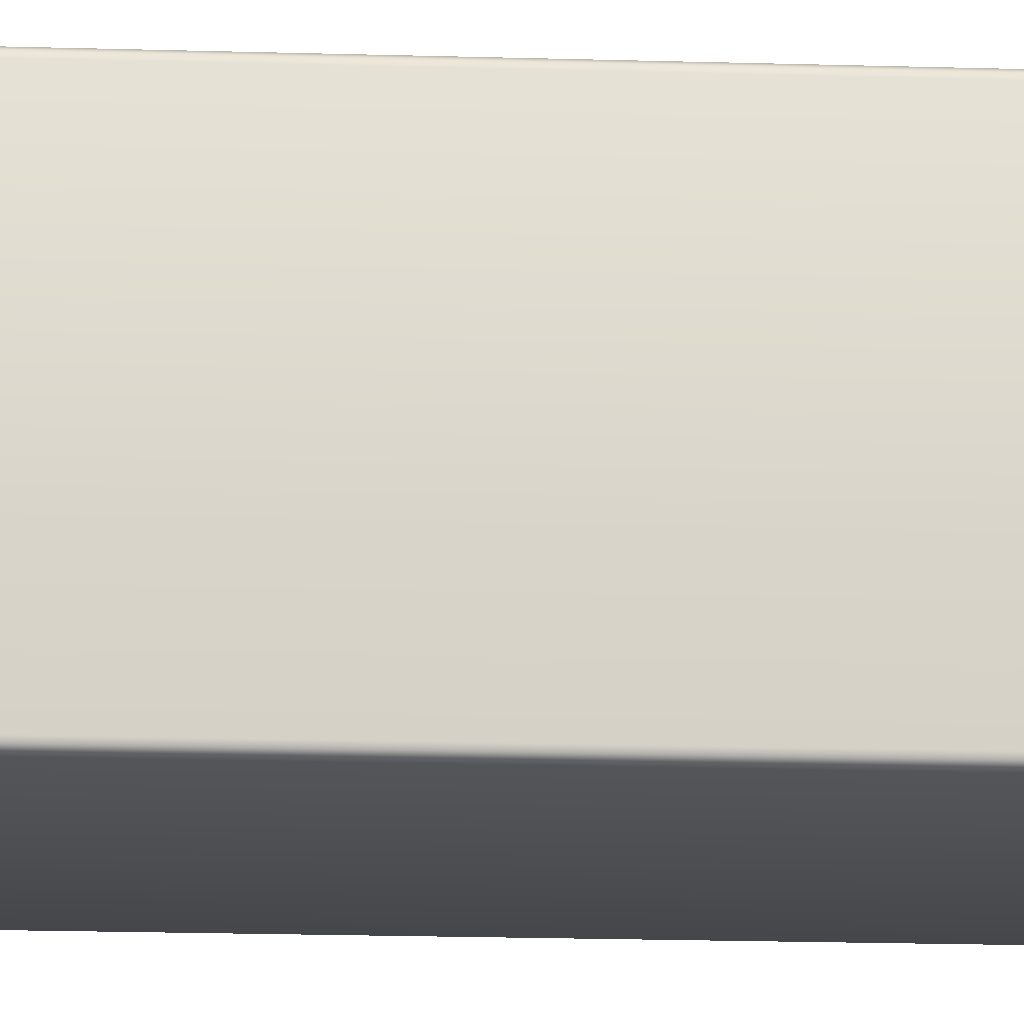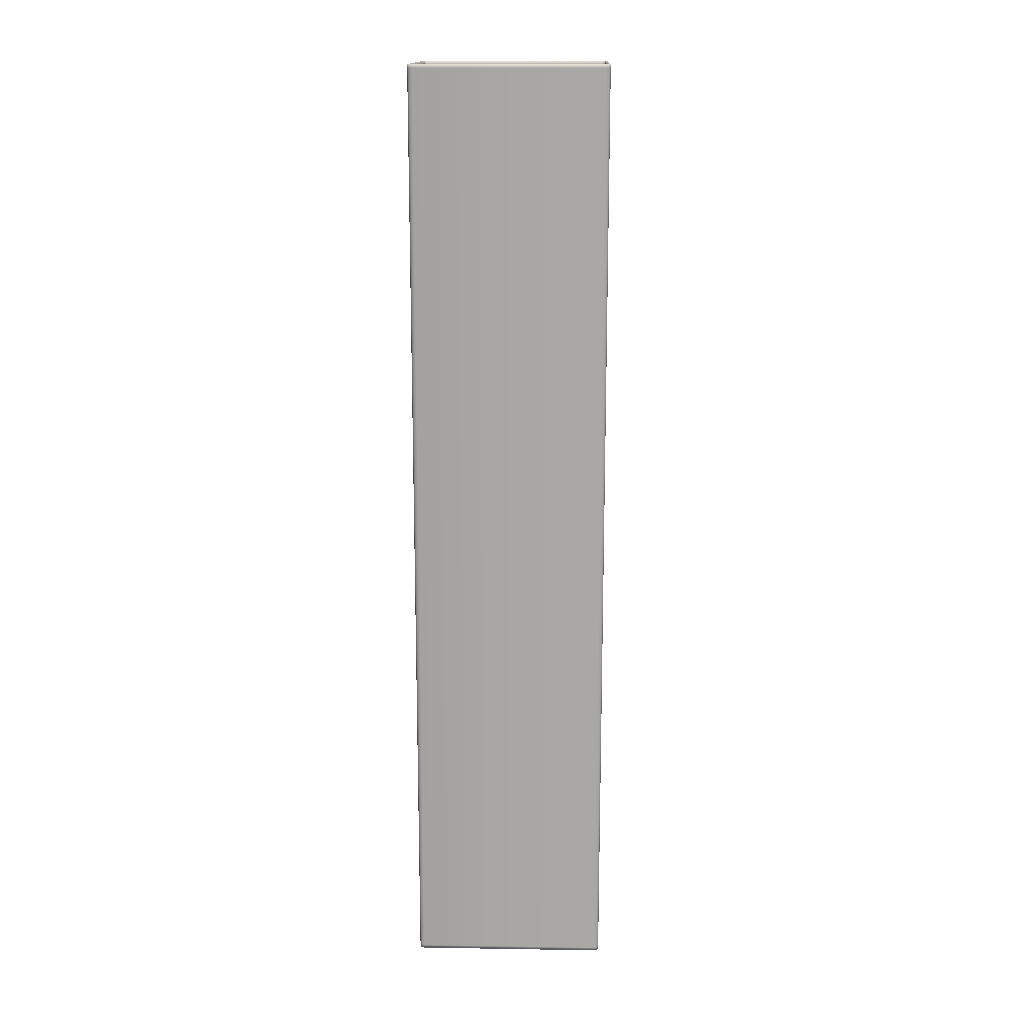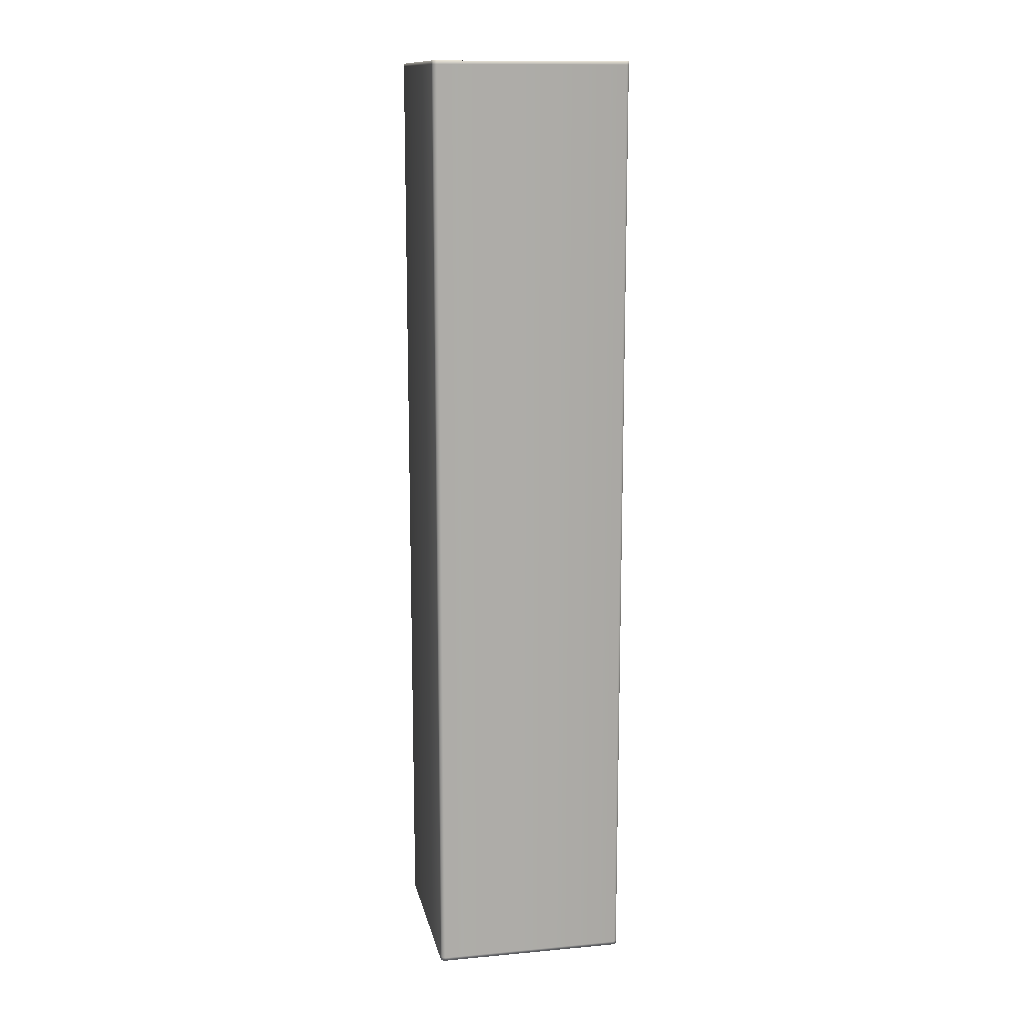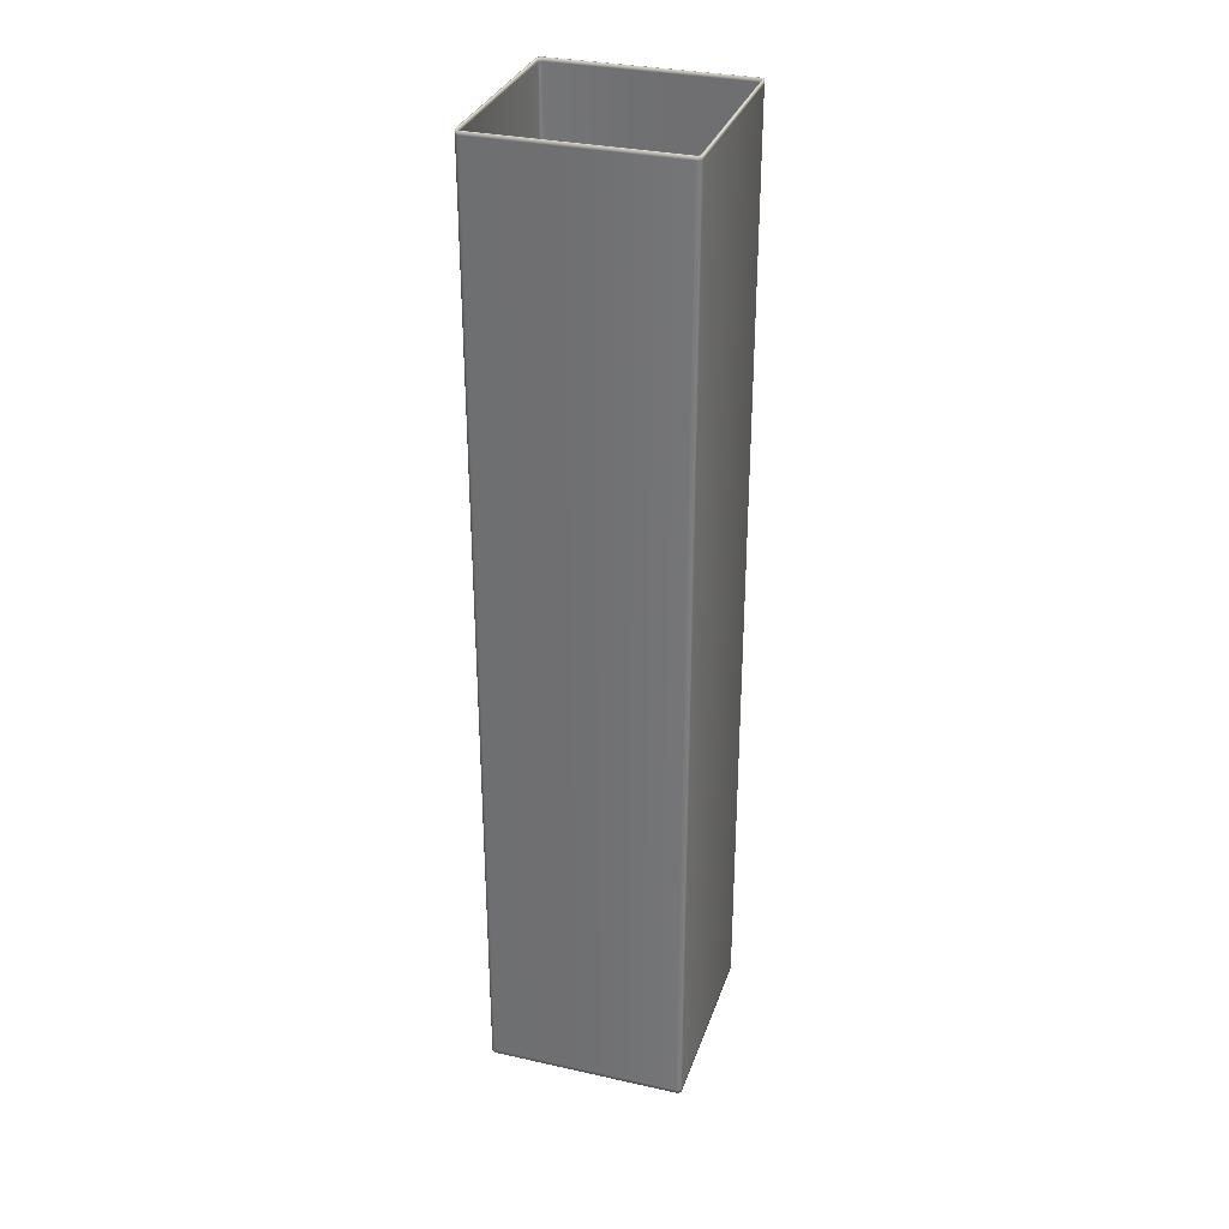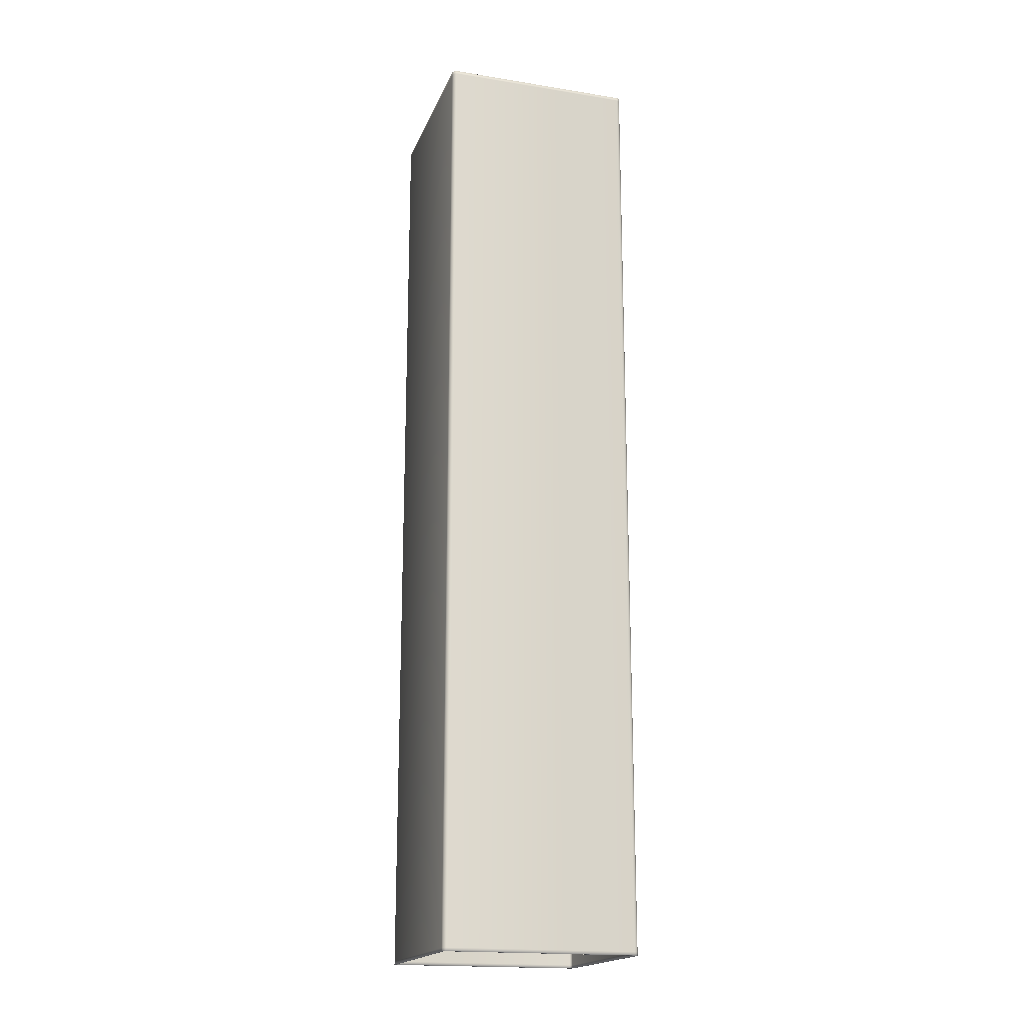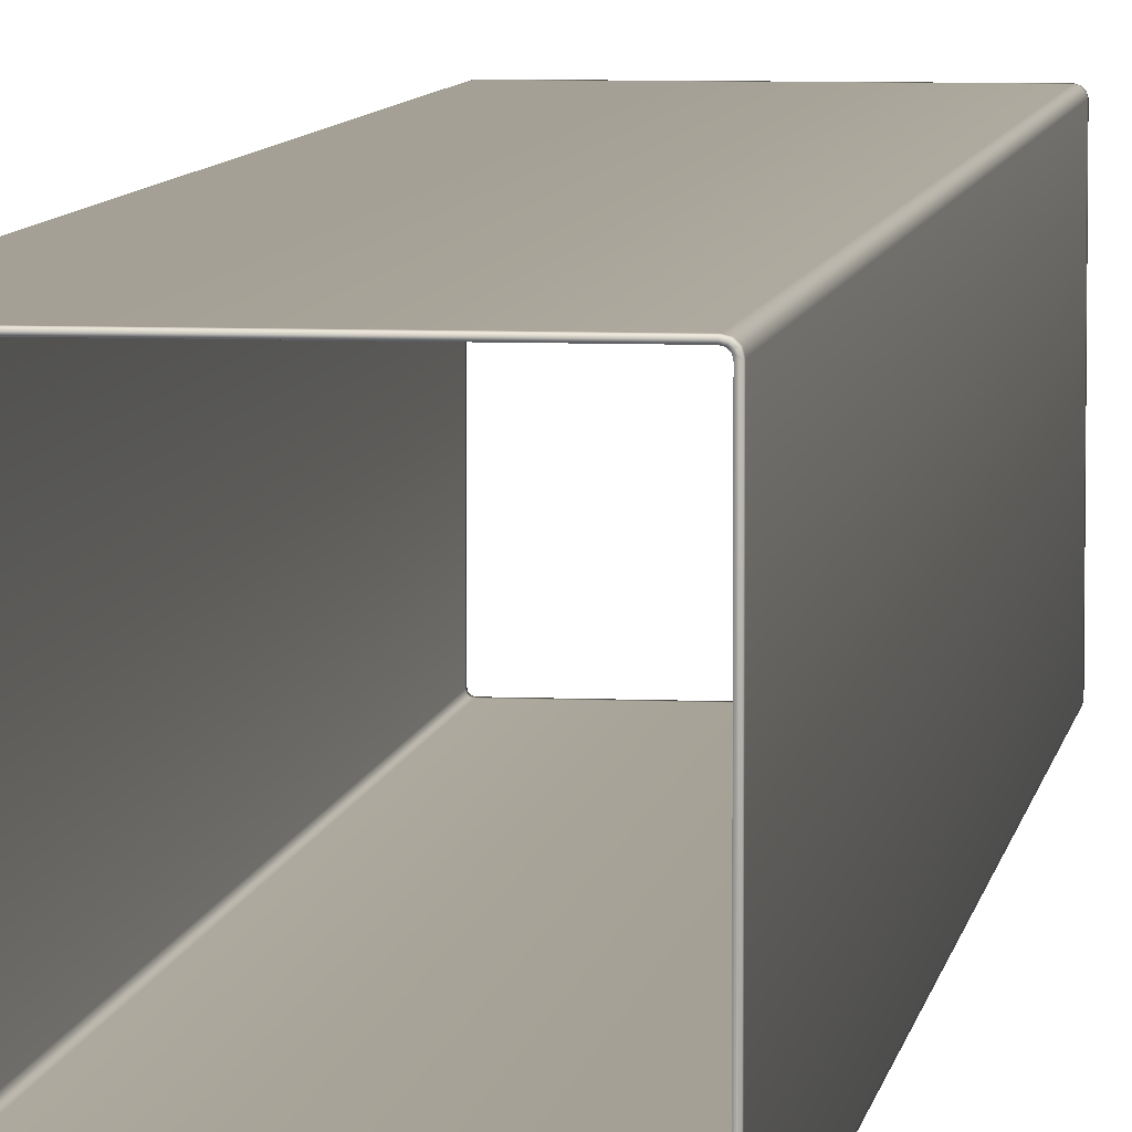
<metadata>
{"format":"obj","ext":"obj","renderer":"f3d","projection":"perspective","resolution":1024,"background":"white","views":[{"elev":-17.4,"azim":86.5,"up":"+Z"},{"elev":15.3,"azim":-88.1,"up":"+Y"},{"elev":13.4,"azim":168.4,"up":"+Y"},{"elev":31.8,"azim":-72.6,"up":"+Y"},{"elev":-18.3,"azim":-17.2,"up":"+Y"},{"elev":6.5,"azim":-172.2,"up":"+Z"}]}
</metadata>
<code>
o Cube
v -1.018 -4.901 -0.9697
v -0.9697 -4.901 -1.018
v -1.011 -4.901 -0.9938
v -0.9938 -4.901 -1.011
v -0.9697 -4.901 1.018
v -1.018 -4.901 0.9697
v -0.9938 -4.901 1.011
v -1.011 -4.901 0.9938
v 0.9697 -4.901 -1.018
v 1.018 -4.901 -0.9697
v 0.9938 -4.901 -1.011
v 1.011 -4.901 -0.9938
v 1.018 4.901 -0.9697
v 0.9697 4.901 -1.018
v 1.011 4.901 -0.9938
v 0.9938 4.901 -1.011
v -1.018 4.901 0.9697
v -0.9697 4.901 1.018
v -1.011 4.901 0.9938
v -0.9938 4.901 1.011
v 0.9697 4.901 1.018
v 1.018 4.901 0.9697
v 0.9938 4.901 1.011
v 1.011 4.901 0.9938
v 1.018 -4.901 0.9697
v 0.9697 -4.901 1.018
v 1.011 -4.901 0.9938
v 0.9938 -4.901 1.011
v -0.9697 4.901 -1.018
v -1.018 4.901 -0.9697
v -0.9938 4.901 -1.011
v -1.011 4.901 -0.9938
v 1.018 4.866 -0.9697
v 1.018 -4.866 -0.9697
v 1.011 -4.866 -0.9938
v 1.011 4.866 -0.9938
v 0.9938 -4.866 -1.011
v 0.9938 4.866 -1.011
v 0.9697 -4.866 -1.018
v 0.9697 4.866 -1.018
v -0.9697 -4.866 1.018
v -0.9697 4.866 1.018
v -0.9938 4.866 1.011
v -0.9938 -4.866 1.011
v -1.011 4.866 0.9938
v -1.011 -4.866 0.9938
v -1.018 4.866 0.9697
v -1.018 -4.866 0.9697
v 0.9697 4.866 1.018
v 0.9697 -4.866 1.018
v 0.9938 -4.866 1.011
v 0.9938 4.866 1.011
v 1.011 -4.866 0.9938
v 1.011 4.866 0.9938
v 1.018 -4.866 0.9697
v 1.018 4.866 0.9697
v -0.9697 4.866 -1.018
v -0.9697 -4.866 -1.018
v -0.9938 -4.866 -1.011
v -0.9938 4.866 -1.011
v -1.011 -4.866 -0.9938
v -1.011 4.866 -0.9938
v -1.018 -4.866 -0.9697
v -1.018 4.866 -0.9697
v -0.9981 -4.901 -0.9671
v -0.9671 -4.901 -0.9981
v -0.9941 -4.901 -0.9838
v -0.9838 -4.901 -0.9941
v -0.9671 -4.901 0.9981
v -0.9981 -4.901 0.9671
v -0.9838 -4.901 0.9941
v -0.9941 -4.901 0.9838
v 0.9671 -4.901 -0.9981
v 0.9981 -4.901 -0.9671
v 0.9838 -4.901 -0.9941
v 0.9941 -4.901 -0.9838
v 0.9981 4.901 -0.9671
v 0.9671 4.901 -0.9981
v 0.9941 4.901 -0.9838
v 0.9838 4.901 -0.9941
v -0.9981 4.901 0.9671
v -0.9671 4.901 0.9981
v -0.9941 4.901 0.9838
v -0.9838 4.901 0.9941
v 0.9671 4.901 0.9981
v 0.9981 4.901 0.9671
v 0.9838 4.901 0.9941
v 0.9941 4.901 0.9838
v 0.9981 -4.901 0.9671
v 0.9671 -4.901 0.9981
v 0.9941 -4.901 0.9838
v 0.9838 -4.901 0.9941
v -0.9671 4.901 -0.9981
v -0.9981 4.901 -0.9671
v -0.9838 4.901 -0.9941
v -0.9941 4.901 -0.9838
v 0.9981 4.866 -0.9671
v 0.9981 -4.866 -0.9671
v 0.9941 -4.866 -0.9838
v 0.9941 4.866 -0.9838
v 0.9838 -4.866 -0.9941
v 0.9838 4.866 -0.9941
v 0.9671 -4.866 -0.9981
v 0.9671 4.866 -0.9981
v -0.9671 -4.866 0.9981
v -0.9671 4.866 0.9981
v -0.9838 4.866 0.9941
v -0.9838 -4.866 0.9941
v -0.9941 4.866 0.9838
v -0.9941 -4.866 0.9838
v -0.9981 4.866 0.9671
v -0.9981 -4.866 0.9671
v 0.9671 4.866 0.9981
v 0.9671 -4.866 0.9981
v 0.9838 -4.866 0.9941
v 0.9838 4.866 0.9941
v 0.9941 -4.866 0.9838
v 0.9941 4.866 0.9838
v 0.9981 -4.866 0.9671
v 0.9981 4.866 0.9671
v -0.9671 4.866 -0.9981
v -0.9671 -4.866 -0.9981
v -0.9838 -4.866 -0.9941
v -0.9838 4.866 -0.9941
v -0.9941 -4.866 -0.9838
v -0.9941 4.866 -0.9838
v -0.9981 -4.866 -0.9671
v -0.9981 4.866 -0.9671
f 33 13 22 56
f 57 29 14 40
f 49 21 18 42
f 34 10 12 35
f 35 12 11 37
f 37 11 9 39
f 42 18 20 43
f 43 20 19 45
f 45 19 17 47
f 50 26 28 51
f 51 28 27 53
f 53 27 25 55
f 58 2 4 59
f 59 4 3 61
f 61 3 1 63
f 47 17 30 64
f 6 48 63 1
f 48 47 64 63
f 32 62 64 30
f 62 61 63 64
f 31 60 62 32
f 60 59 61 62
f 29 57 60 31
f 57 58 59 60
f 24 54 56 22
f 54 53 55 56
f 23 52 54 24
f 52 51 53 54
f 21 49 52 23
f 49 50 51 52
f 8 46 48 6
f 46 45 47 48
f 7 44 46 8
f 44 43 45 46
f 5 41 44 7
f 41 42 43 44
f 16 38 40 14
f 38 37 39 40
f 15 36 38 16
f 36 35 37 38
f 13 33 36 15
f 33 34 35 36
f 26 50 41 5
f 50 49 42 41
f 2 58 39 9
f 58 57 40 39
f 10 34 55 25
f 34 33 56 55
f 97 120 86 77
f 121 104 78 93
f 113 106 82 85
f 98 99 76 74
f 99 101 75 76
f 101 103 73 75
f 106 107 84 82
f 107 109 83 84
f 109 111 81 83
f 114 115 92 90
f 115 117 91 92
f 117 119 89 91
f 122 123 68 66
f 123 125 67 68
f 125 127 65 67
f 111 128 94 81
f 70 65 127 112
f 112 127 128 111
f 96 94 128 126
f 126 128 127 125
f 95 96 126 124
f 124 126 125 123
f 93 95 124 121
f 121 124 123 122
f 88 86 120 118
f 118 120 119 117
f 87 88 118 116
f 116 118 117 115
f 85 87 116 113
f 113 116 115 114
f 72 70 112 110
f 110 112 111 109
f 71 72 110 108
f 108 110 109 107
f 69 71 108 105
f 105 108 107 106
f 80 78 104 102
f 102 104 103 101
f 79 80 102 100
f 100 102 101 99
f 77 79 100 97
f 97 100 99 98
f 90 69 105 114
f 114 105 106 113
f 66 73 103 122
f 122 103 104 121
f 74 89 119 98
f 98 119 120 97
f 13 15 79 77
f 12 10 74 76
f 15 16 80 79
f 11 12 76 75
f 16 14 78 80
f 9 11 75 73
f 5 7 71 69
f 20 18 82 84
f 7 8 72 71
f 19 20 84 83
f 8 6 70 72
f 17 19 83 81
f 21 23 87 85
f 28 26 90 92
f 23 24 88 87
f 27 28 92 91
f 24 22 86 88
f 25 27 91 89
f 29 31 95 93
f 4 2 66 68
f 31 32 96 95
f 3 4 68 67
f 32 30 94 96
f 1 3 67 65
f 6 1 65 70
f 30 17 81 94
f 2 9 73 66
f 14 29 93 78
f 26 5 69 90
f 18 21 85 82
f 10 25 89 74
f 22 13 77 86

</code>
